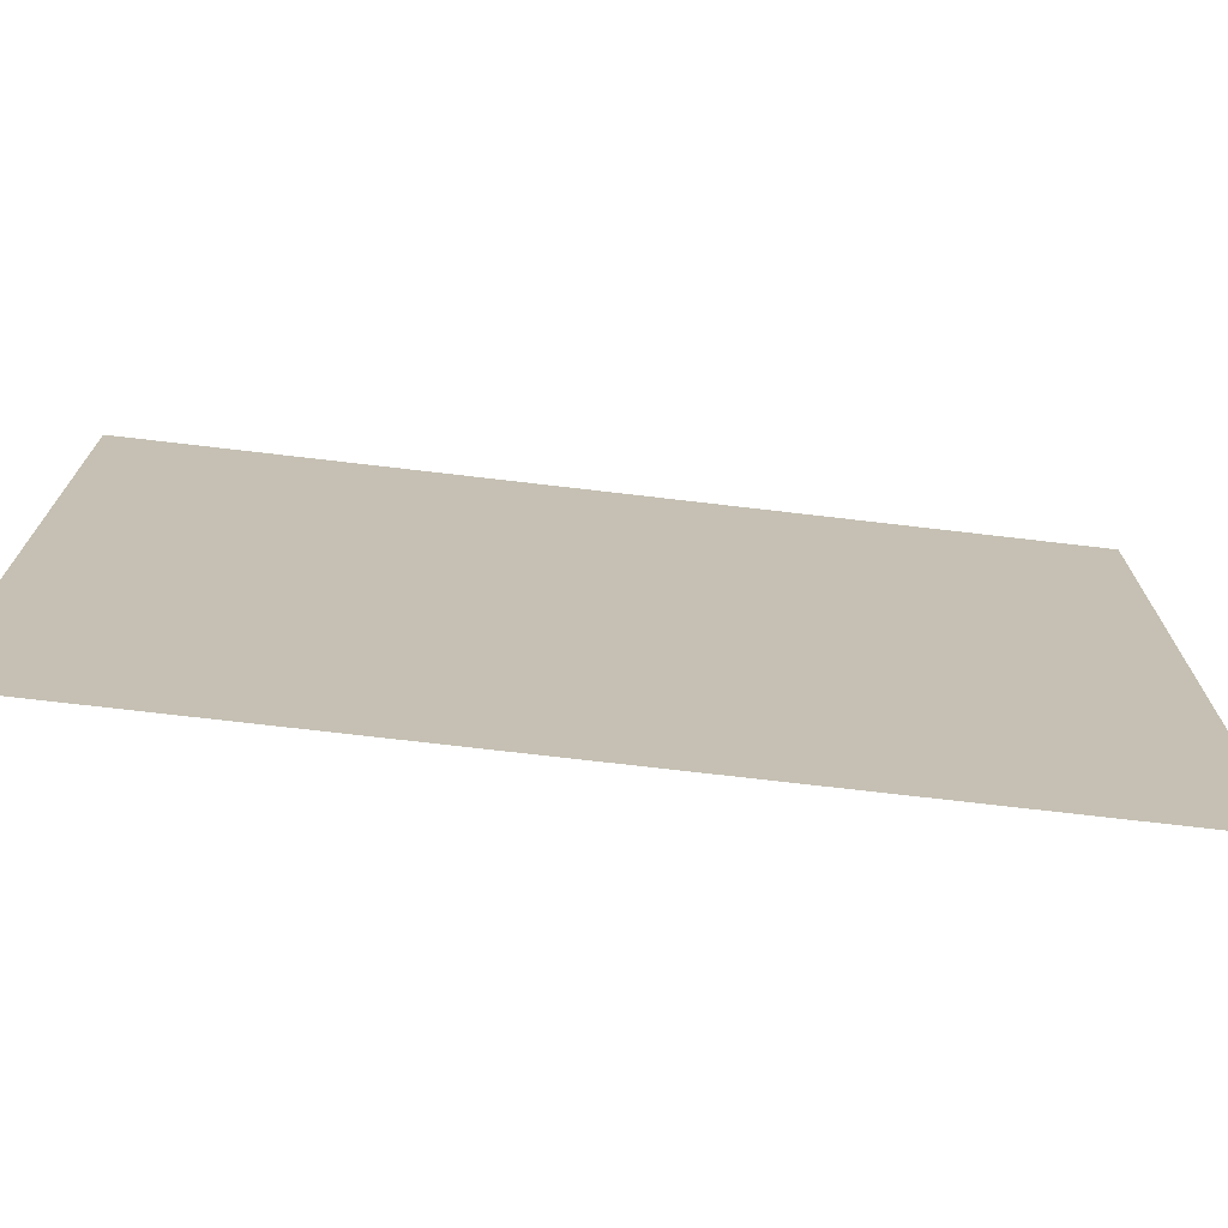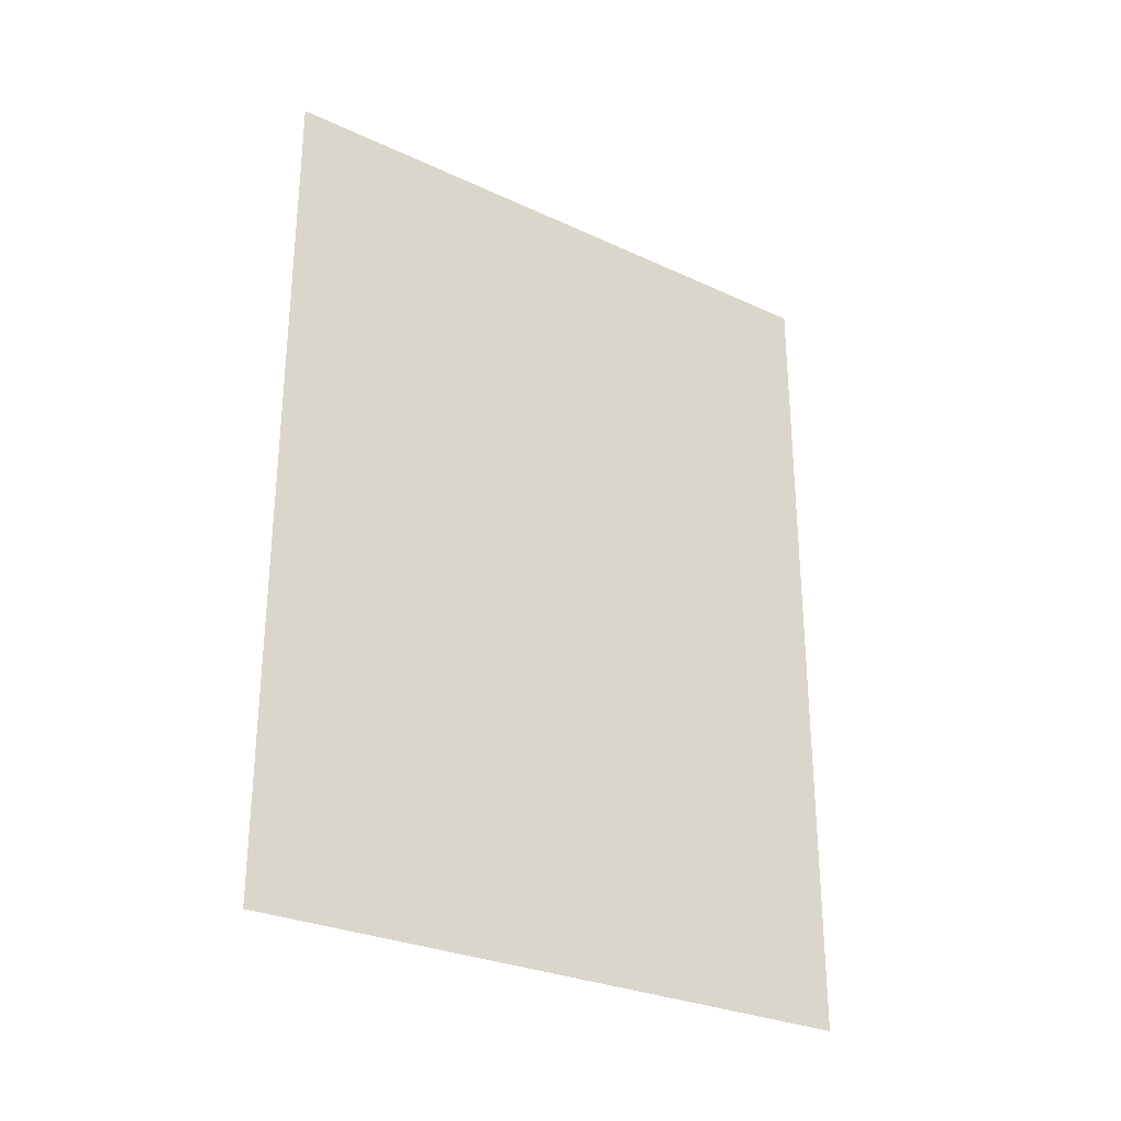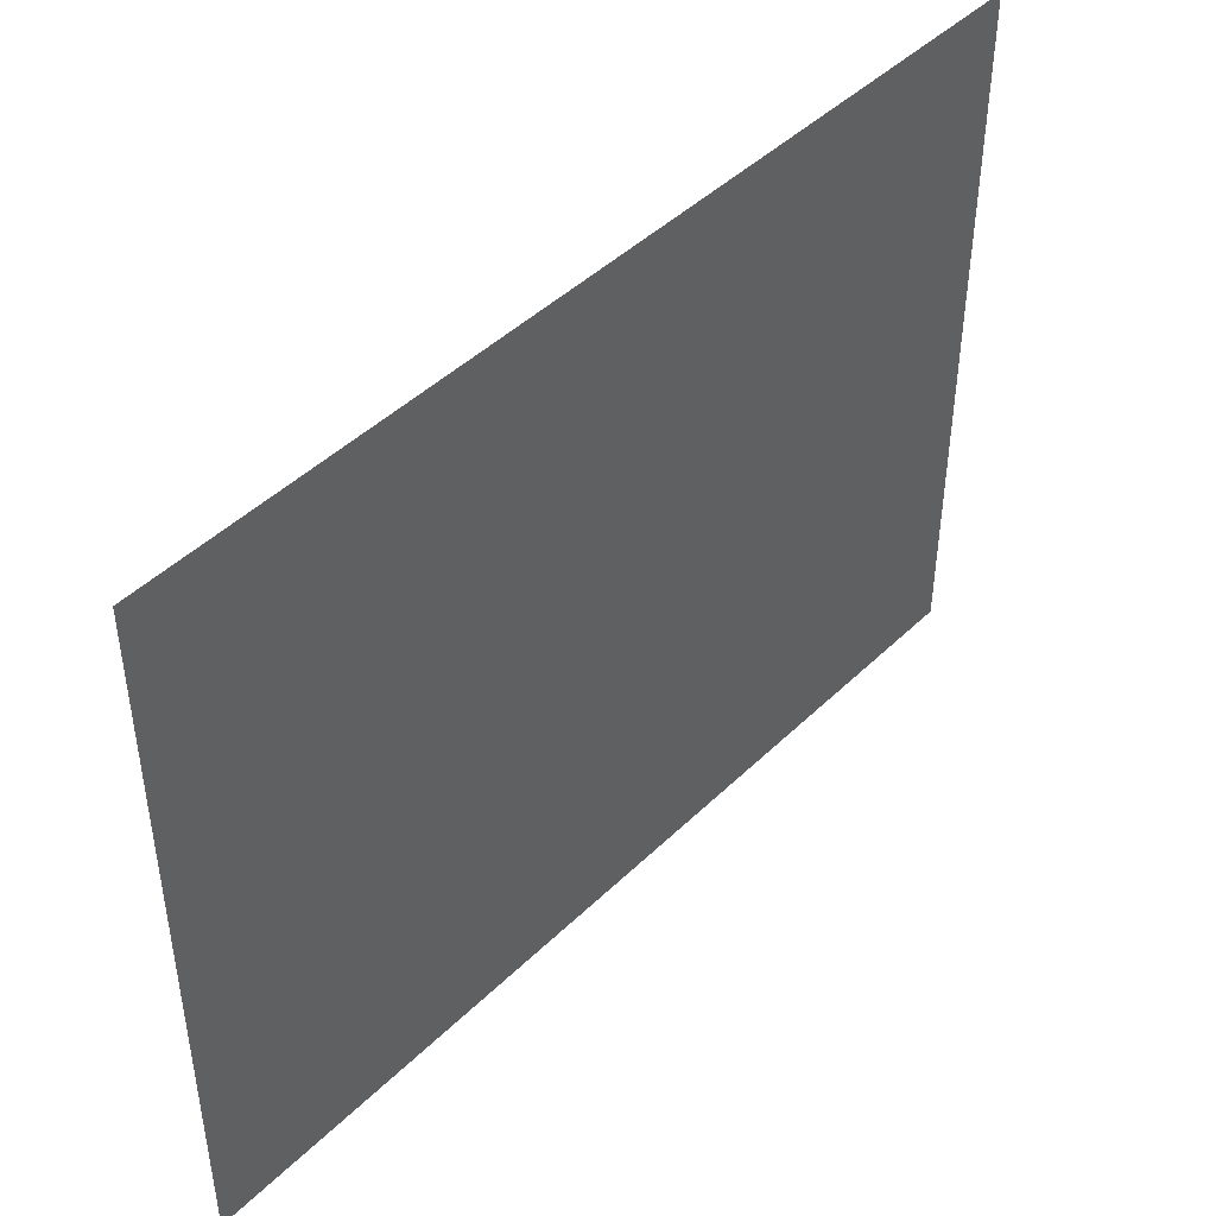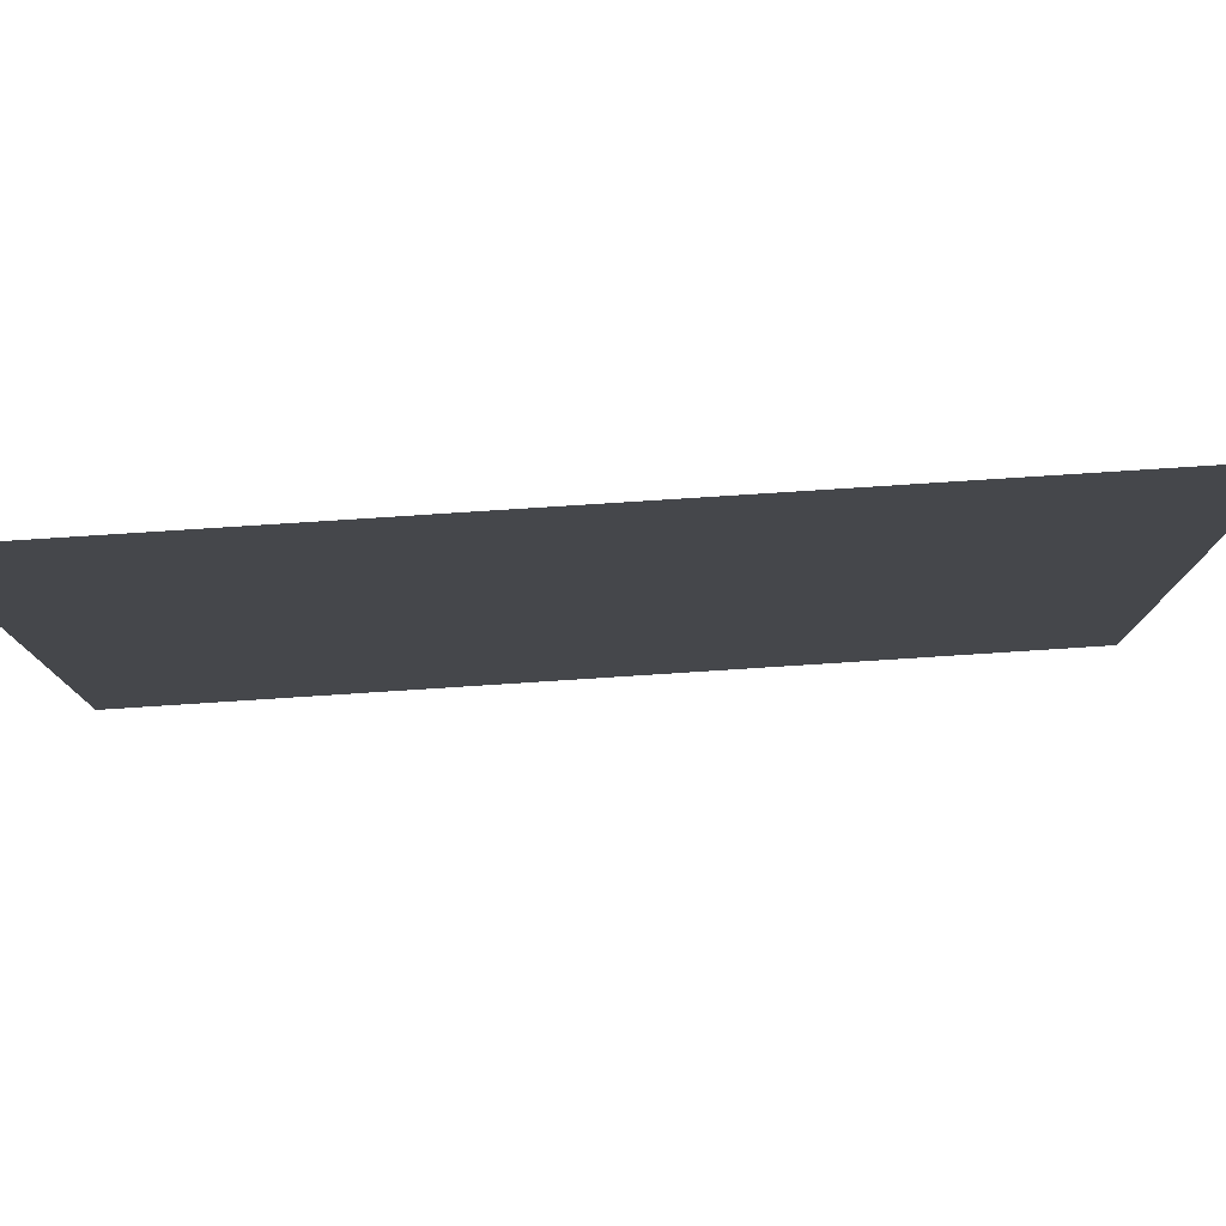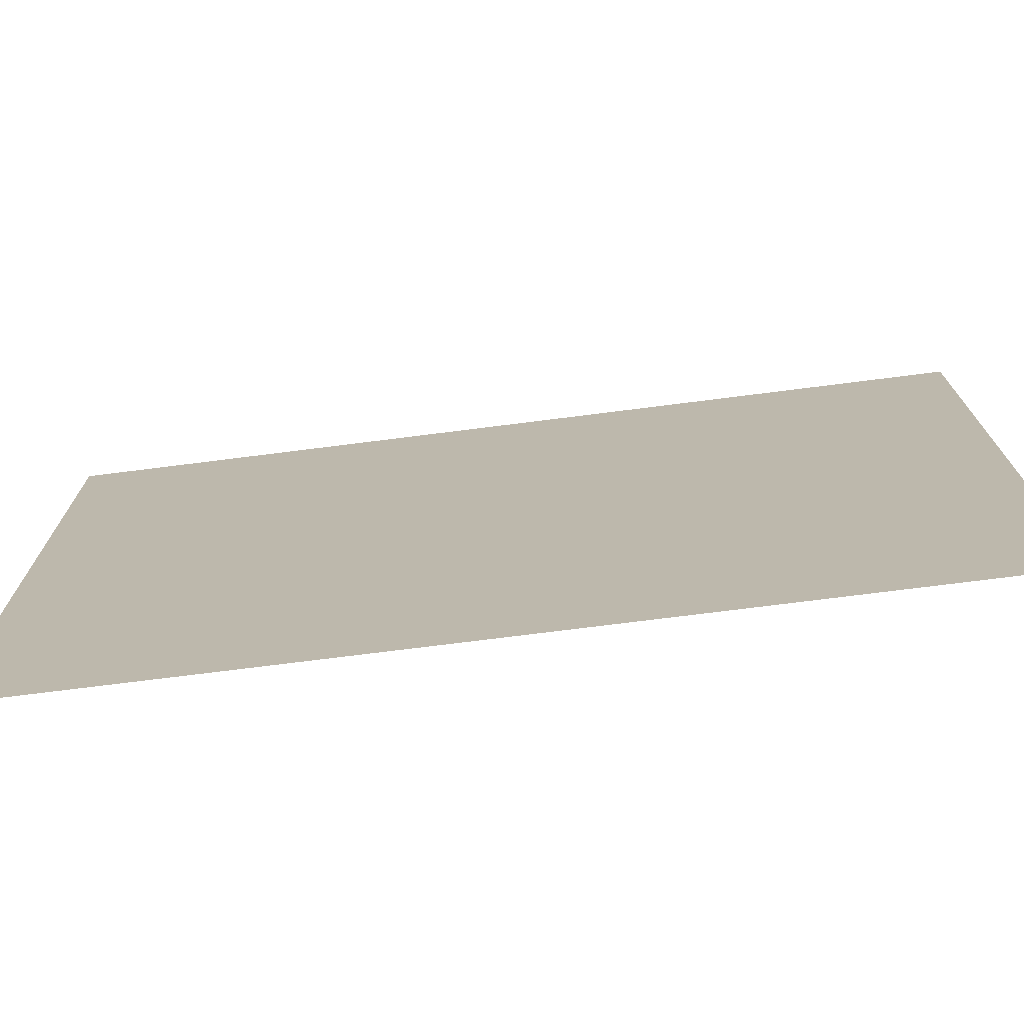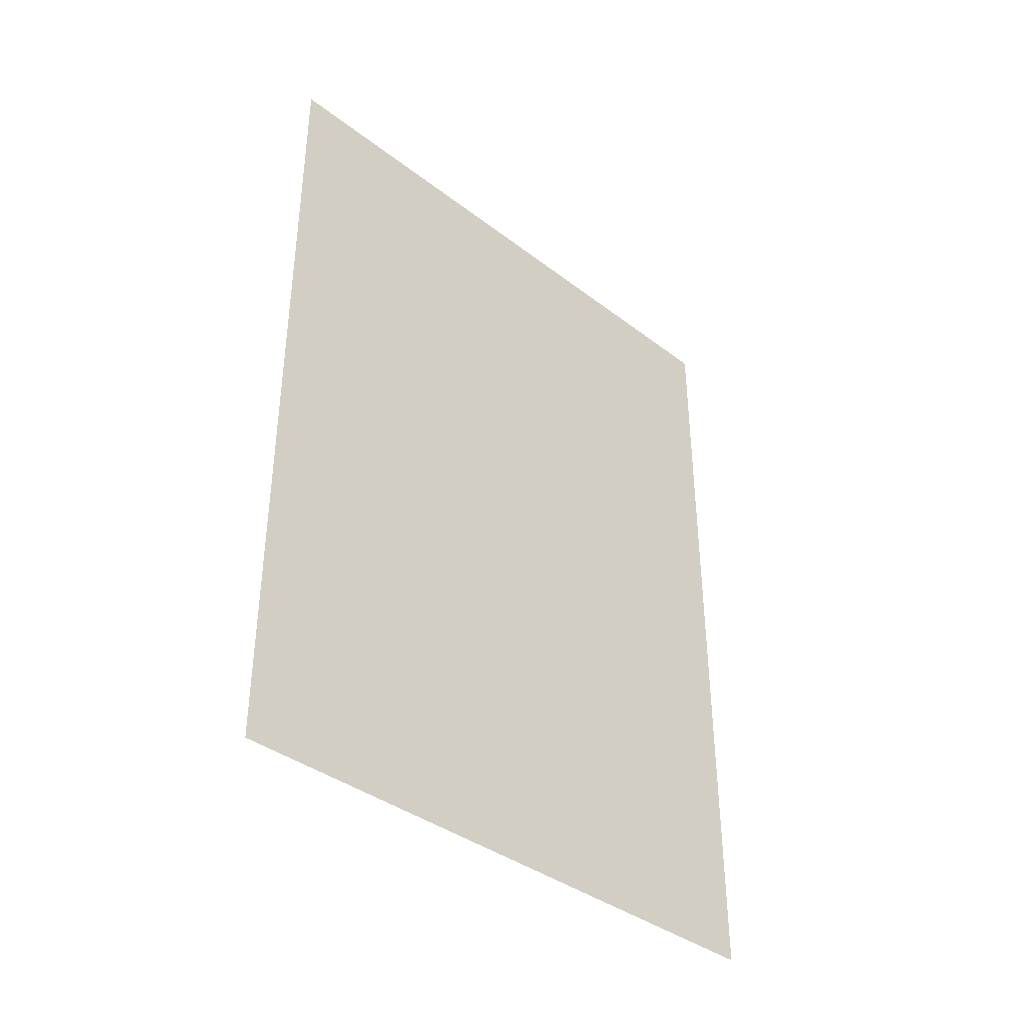
<metadata>
{"format":"obj","ext":"obj","renderer":"f3d","projection":"perspective","resolution":1024,"background":"white","views":[{"elev":-72.7,"azim":-96.8,"up":"+Z"},{"elev":-28.6,"azim":-124.8,"up":"+Y"},{"elev":44.9,"azim":-138.0,"up":"+Z"},{"elev":79.0,"azim":86.1,"up":"+Z"},{"elev":-73.5,"azim":-82.7,"up":"+Z"},{"elev":-38.5,"azim":-133.8,"up":"+Y"}]}
</metadata>
<code>
o 9320
v 2231 1901 7.512
v 2231 1901 7.483
v 2231 1901 7.483
v 2231 1901 7.483
v 2231 1901 7.483
v 2231 1901 7.483
v 2231 1901 7.512
v 2231 1901 7.512
v 2231 1901 7.512
v 2231 1901 7.512
f 1 2 3
f 1 4 5
f 6 7 8
f 6 9 10

</code>
